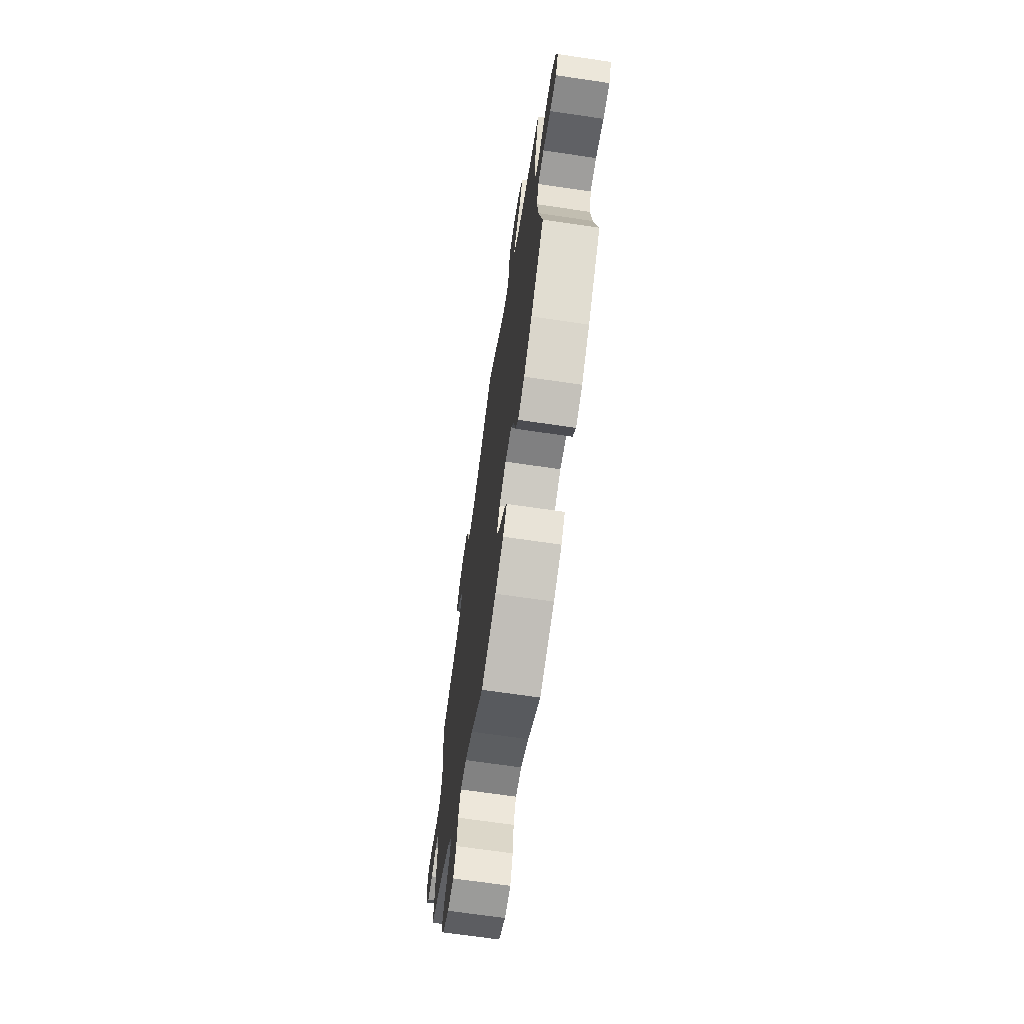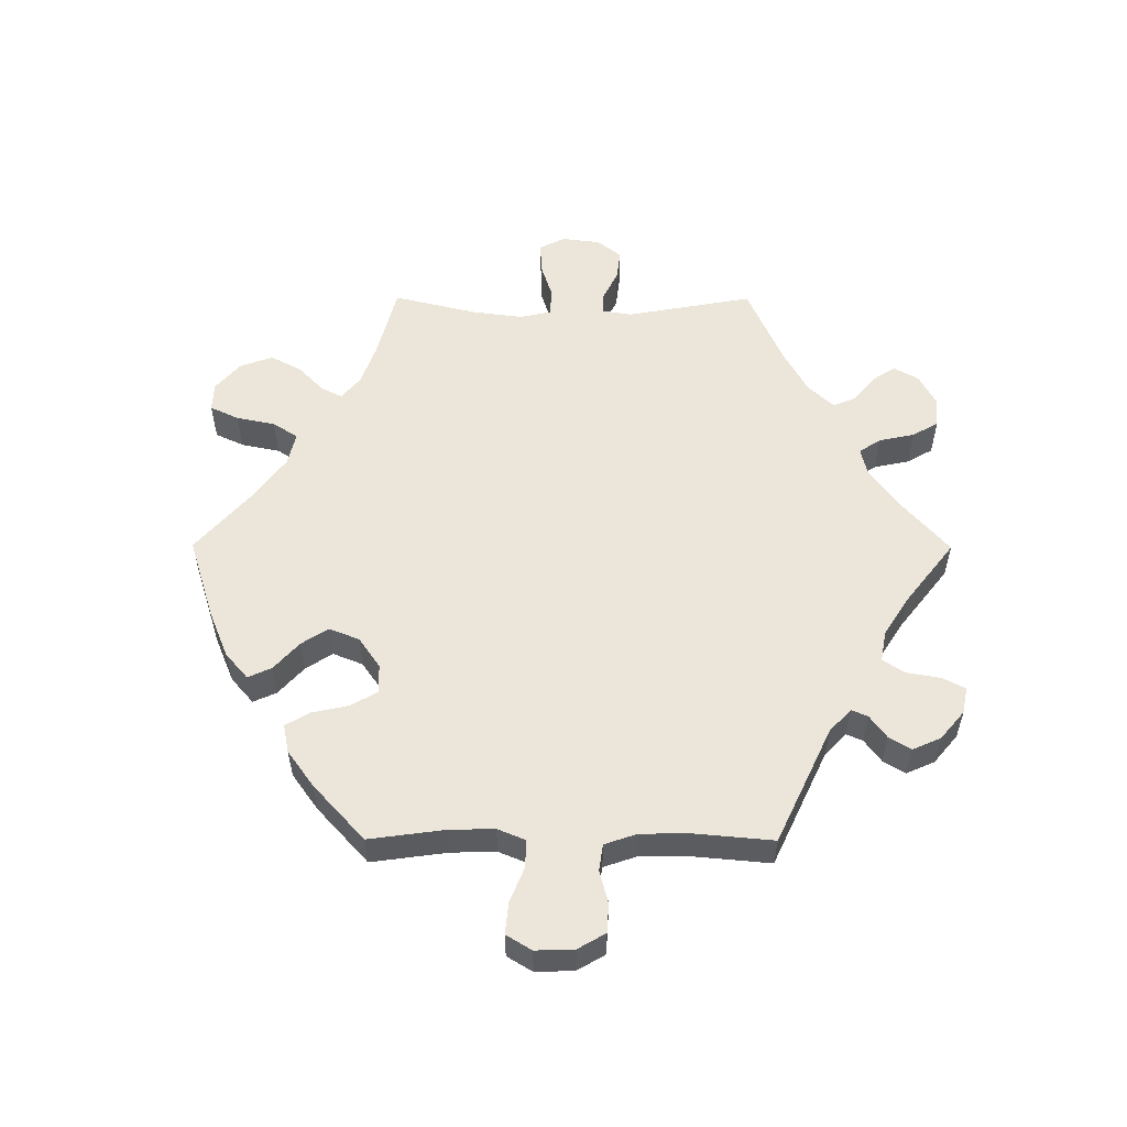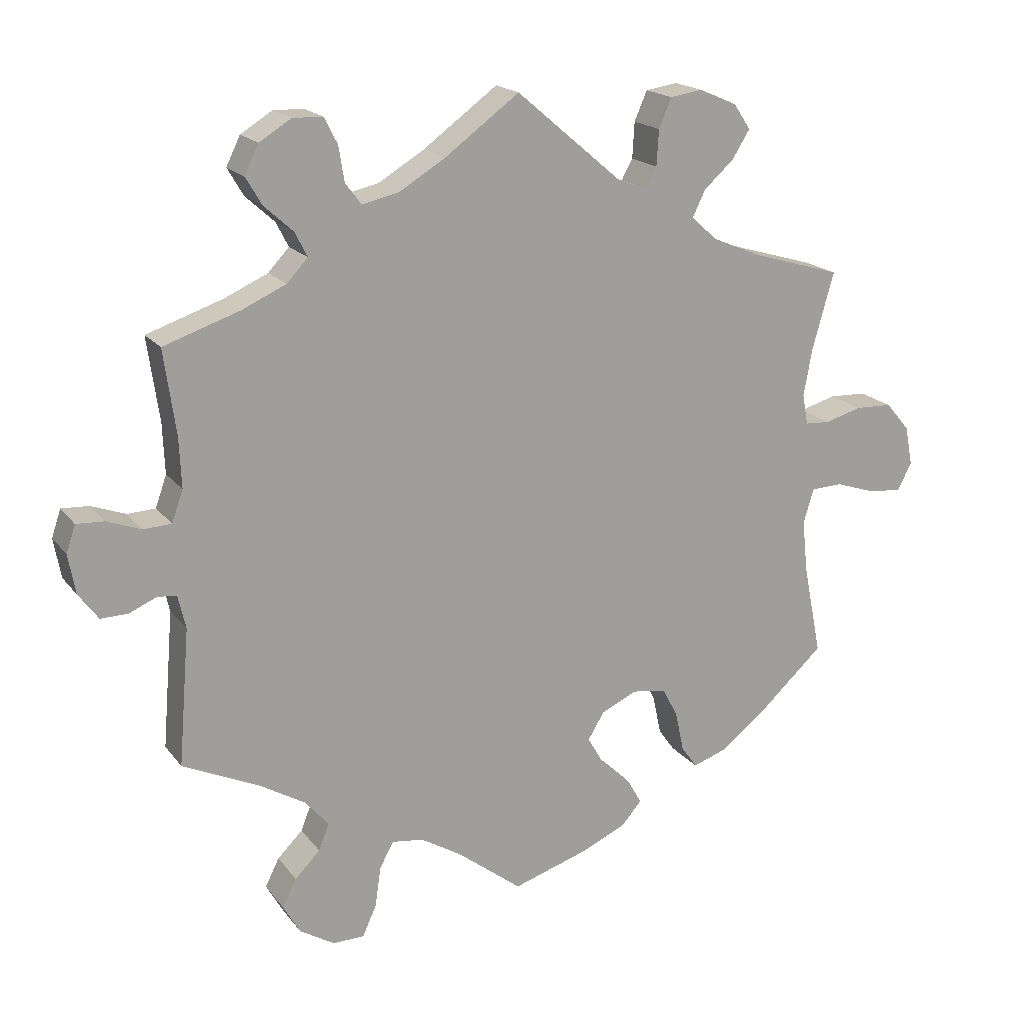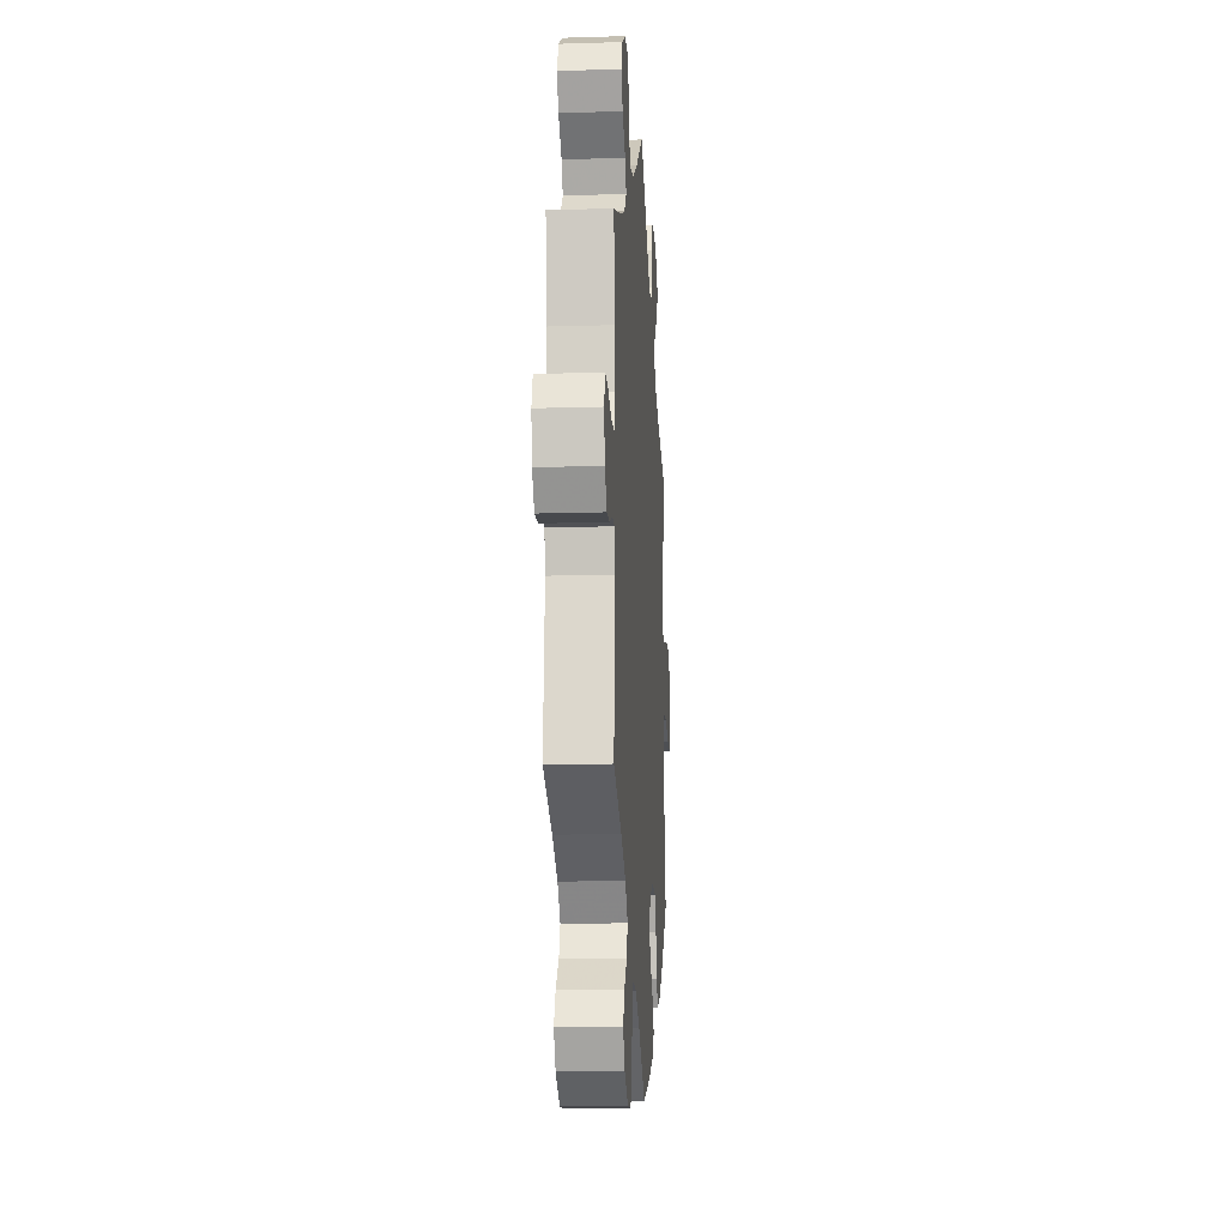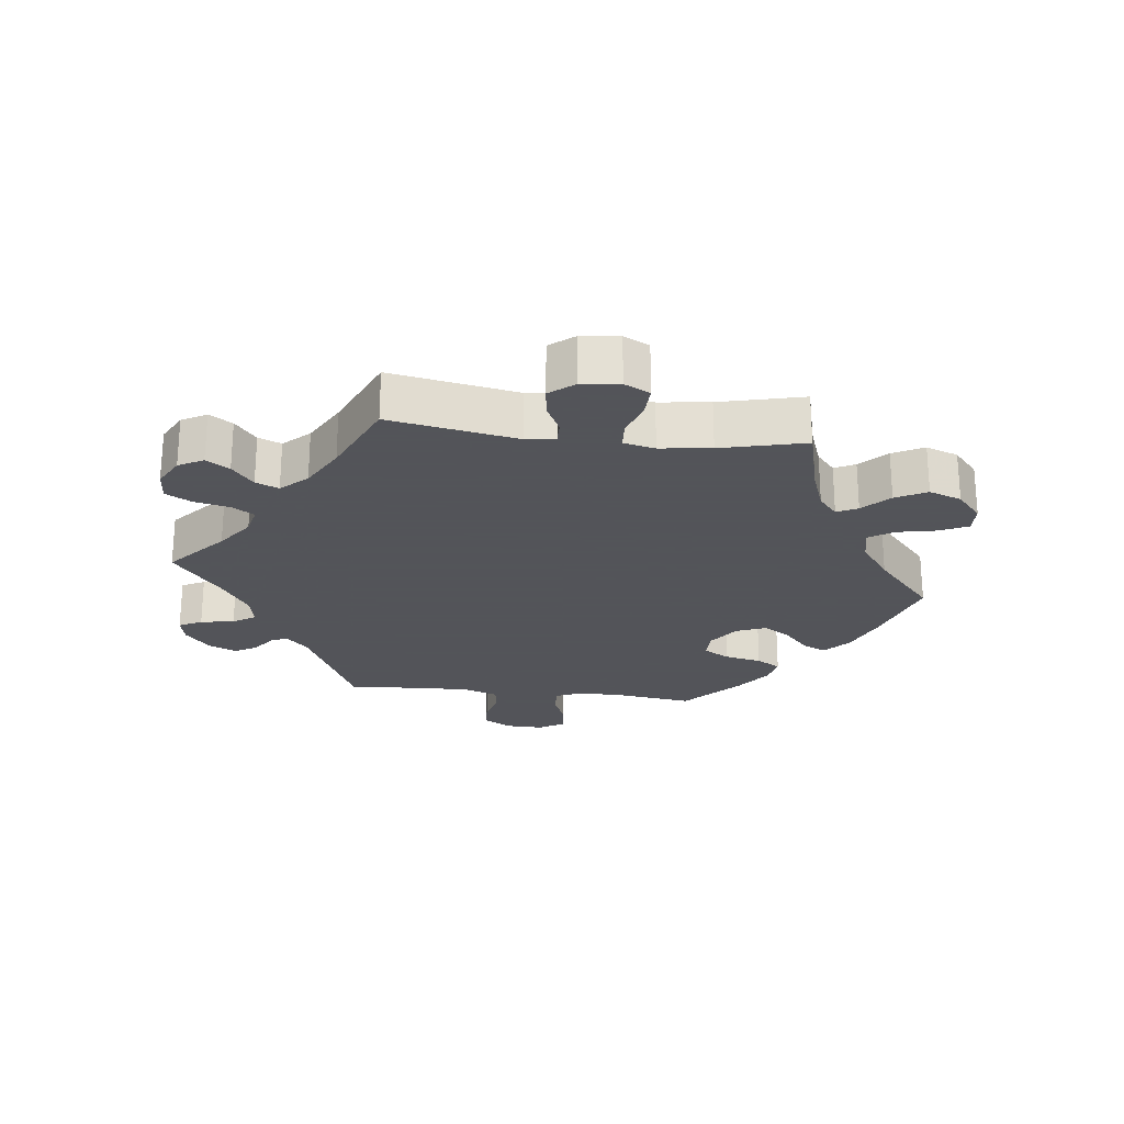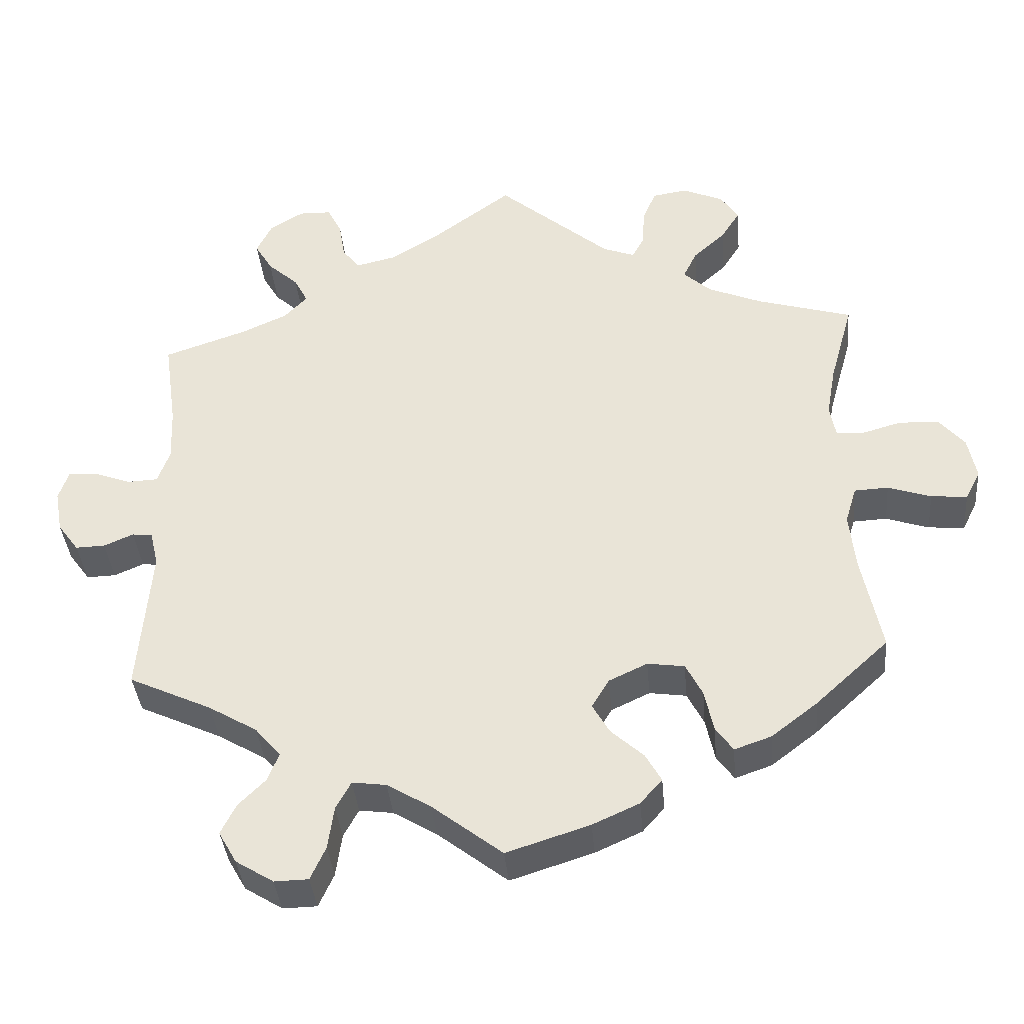
<metadata>
{"format":"obj","ext":"obj","renderer":"f3d","projection":"perspective","resolution":1024,"background":"white","views":[{"elev":-68.3,"azim":81.6,"up":"+Z"},{"elev":55.5,"azim":-149.8,"up":"+Y"},{"elev":18.3,"azim":-25.4,"up":"+Z"},{"elev":-13.8,"azim":-86.1,"up":"+Z"},{"elev":-23.9,"azim":23.2,"up":"+Y"},{"elev":-37.8,"azim":5.0,"up":"+Z"}]}
</metadata>
<code>
v -0.093 0.07 -0.506
v -0.151 0.07 -0.471
v -0.196 0.07 -0.465
v -0.216 0.07 -0.502
v -0.224 0.07 -0.559
v -0.244 0.07 -0.603
v -0.289 0.07 -0.604
v -0.339 0.07 -0.573
v -0.363 0.07 -0.531
v -0.343 0.07 -0.491
v -0.307 0.07 -0.455
v -0.292 0.07 -0.417
v -0.326 0.07 -0.378
v -0.39 0.07 -0.34
v -0.5 0.07 -0.289
v -0.484 0.07 -0.094
v -0.495 0.07 -0.047
v -0.522 0.07 -0.044
v -0.561 0.07 -0.061
v -0.6 0.07 -0.062
v -0.628 0.07 -0.024
v -0.638 0.07 0.032
v -0.625 0.07 0.071
v -0.586 0.07 0.069
v -0.537 0.07 0.051
v -0.497 0.07 0.053
v -0.481 0.07 0.098
v -0.484 0.07 0.169
v -0.501 0.07 0.289
v -0.392 0.07 0.326
v -0.33 0.07 0.354
v -0.3 0.07 0.386
v -0.318 0.07 0.421
v -0.359 0.07 0.458
v -0.382 0.07 0.497
v -0.362 0.07 0.538
v -0.317 0.07 0.566
v -0.274 0.07 0.565
v -0.255 0.07 0.528
v -0.247 0.07 0.478
v -0.224 0.07 0.448
v -0.172 0.07 0.46
v -0.106 0.07 0.5
v 0 0.07 0.578
v 0.15 0.07 0.451
v 0.192 0.07 0.435
v 0.208 0.07 0.464
v 0.211 0.07 0.515
v 0.229 0.07 0.557
v 0.275 0.07 0.564
v 0.329 0.07 0.541
v 0.353 0.07 0.505
v 0.328 0.07 0.465
v 0.285 0.07 0.426
v 0.267 0.07 0.389
v 0.303 0.07 0.356
v 0.375 0.07 0.326
v 0.501 0.07 0.289
v 0.47 0.07 0.178
v 0.458 0.07 0.111
v 0.466 0.07 0.068
v 0.501 0.07 0.066
v 0.554 0.07 0.081
v 0.607 0.07 0.079
v 0.641 0.07 0.039
v 0.652 0.07 -0.017
v 0.632 0.07 -0.056
v 0.584 0.07 -0.052
v 0.527 0.07 -0.033
v 0.482 0.07 -0.035
v 0.467 0.07 -0.084
v 0.475 0.07 -0.16
v 0.501 0.07 -0.289
v 0.404 0.07 -0.378
v 0.343 0.07 -0.425
v 0.294 0.07 -0.442
v 0.271 0.07 -0.41
v 0.259 0.07 -0.354
v 0.237 0.07 -0.311
v 0.188 0.07 -0.304
v 0.137 0.07 -0.328
v 0.114 0.07 -0.366
v 0.137 0.07 -0.406
v 0.18 0.07 -0.445
v 0.201 0.07 -0.482
v 0.172 0.07 -0.515
v 0.11 0.07 -0.543
v 0 0.07 -0.578
v -0.093 0 -0.506
v -0.151 0 -0.471
v -0.196 0 -0.465
v -0.216 0 -0.502
v -0.224 0 -0.559
v -0.244 0 -0.603
v -0.289 0 -0.604
v -0.339 0 -0.573
v -0.363 0 -0.531
v -0.343 0 -0.491
v -0.307 0 -0.455
v -0.292 0 -0.417
v -0.326 0 -0.378
v -0.39 0 -0.34
v -0.5 0 -0.289
v -0.484 0 -0.094
v -0.495 0 -0.047
v -0.522 0 -0.044
v -0.561 0 -0.061
v -0.6 0 -0.062
v -0.628 0 -0.024
v -0.638 0 0.032
v -0.625 0 0.071
v -0.586 0 0.069
v -0.537 0 0.051
v -0.497 0 0.053
v -0.481 0 0.098
v -0.484 0 0.169
v -0.501 0 0.289
v -0.392 0 0.326
v -0.33 0 0.354
v -0.3 0 0.386
v -0.318 0 0.421
v -0.359 0 0.458
v -0.382 0 0.497
v -0.362 0 0.538
v -0.317 0 0.566
v -0.274 0 0.565
v -0.255 0 0.528
v -0.247 0 0.478
v -0.224 0 0.448
v -0.172 0 0.46
v -0.106 0 0.5
v 0 0 0.578
v 0.15 0 0.451
v 0.192 0 0.435
v 0.208 0 0.464
v 0.211 0 0.515
v 0.229 0 0.557
v 0.275 0 0.564
v 0.329 0 0.541
v 0.353 0 0.505
v 0.328 0 0.465
v 0.285 0 0.426
v 0.267 0 0.389
v 0.303 0 0.356
v 0.375 0 0.326
v 0.501 0 0.289
v 0.47 0 0.178
v 0.458 0 0.111
v 0.466 0 0.068
v 0.501 0 0.066
v 0.554 0 0.081
v 0.607 0 0.079
v 0.641 0 0.039
v 0.652 0 -0.017
v 0.632 0 -0.056
v 0.584 0 -0.052
v 0.527 0 -0.033
v 0.482 0 -0.035
v 0.467 0 -0.084
v 0.475 0 -0.16
v 0.501 0 -0.289
v 0.404 0 -0.378
v 0.343 0 -0.425
v 0.294 0 -0.442
v 0.271 0 -0.41
v 0.259 0 -0.354
v 0.237 0 -0.311
v 0.188 0 -0.304
v 0.137 0 -0.328
v 0.114 0 -0.366
v 0.137 0 -0.406
v 0.18 0 -0.445
v 0.201 0 -0.482
v 0.172 0 -0.515
v 0.11 0 -0.543
v 0 0 -0.578
f 87 88 1
f 86 87 1 2
f 83 84 85 86
f 82 83 86 2
f 81 82 2 3
f 80 81 3
f 75 76 77 78
f 75 78 79
f 72 73 74 75
f 71 72 75 79
f 70 71 79 80
f 66 67 68 69
f 66 69 70
f 65 66 70
f 62 63 64 65
f 61 62 65 70
f 60 61 70 80
f 57 58 59
f 56 57 59 60
f 55 56 60 80
f 51 52 53 54
f 51 54 55
f 50 51 55
f 47 48 49 50
f 46 47 50 55
f 45 46 55 80
f 43 44 45 80
f 37 38 39 40
f 37 40 41
f 36 37 41
f 33 34 35 36
f 32 33 36 41
f 31 32 41 42
f 28 29 30
f 27 28 30 31
f 26 27 31 42
f 22 23 24 25
f 22 25 26
f 21 22 26
f 18 19 20 21
f 17 18 21 26
f 16 17 26 42
f 14 15 16 42
f 8 9 10 11
f 8 11 12
f 7 8 12
f 4 5 6 7
f 3 4 7 12
f 80 3 12 13
f 42 43 80
f 13 14 42 80
f 89 176 175
f 90 89 175 174
f 174 173 172 171
f 90 174 171 170
f 91 90 170 169
f 91 169 168
f 166 165 164 163
f 167 166 163
f 163 162 161 160
f 167 163 160 159
f 168 167 159 158
f 157 156 155 154
f 158 157 154
f 158 154 153
f 153 152 151 150
f 158 153 150 149
f 168 158 149 148
f 147 146 145
f 148 147 145 144
f 168 148 144 143
f 142 141 140 139
f 143 142 139
f 143 139 138
f 138 137 136 135
f 143 138 135 134
f 168 143 134 133
f 168 133 132 131
f 128 127 126 125
f 129 128 125
f 129 125 124
f 124 123 122 121
f 129 124 121 120
f 130 129 120 119
f 118 117 116
f 119 118 116 115
f 130 119 115 114
f 113 112 111 110
f 114 113 110
f 114 110 109
f 109 108 107 106
f 114 109 106 105
f 130 114 105 104
f 130 104 103 102
f 99 98 97 96
f 100 99 96
f 100 96 95
f 95 94 93 92
f 100 95 92 91
f 101 100 91 168
f 168 131 130
f 168 130 102 101
f 1 89 90 2
f 2 90 91 3
f 3 91 92 4
f 4 92 93 5
f 5 93 94 6
f 6 94 95 7
f 7 95 96 8
f 8 96 97 9
f 9 97 98 10
f 10 98 99 11
f 11 99 100 12
f 12 100 101 13
f 13 101 102 14
f 14 102 103 15
f 15 103 104 16
f 16 104 105 17
f 17 105 106 18
f 18 106 107 19
f 19 107 108 20
f 20 108 109 21
f 21 109 110 22
f 22 110 111 23
f 23 111 112 24
f 24 112 113 25
f 25 113 114 26
f 26 114 115 27
f 27 115 116 28
f 28 116 117 29
f 29 117 118 30
f 30 118 119 31
f 31 119 120 32
f 32 120 121 33
f 33 121 122 34
f 34 122 123 35
f 35 123 124 36
f 36 124 125 37
f 37 125 126 38
f 38 126 127 39
f 39 127 128 40
f 40 128 129 41
f 41 129 130 42
f 42 130 131 43
f 43 131 132 44
f 44 132 133 45
f 45 133 134 46
f 46 134 135 47
f 47 135 136 48
f 48 136 137 49
f 49 137 138 50
f 50 138 139 51
f 51 139 140 52
f 52 140 141 53
f 53 141 142 54
f 54 142 143 55
f 55 143 144 56
f 56 144 145 57
f 57 145 146 58
f 58 146 147 59
f 59 147 148 60
f 60 148 149 61
f 61 149 150 62
f 62 150 151 63
f 63 151 152 64
f 64 152 153 65
f 65 153 154 66
f 66 154 155 67
f 67 155 156 68
f 68 156 157 69
f 69 157 158 70
f 70 158 159 71
f 71 159 160 72
f 72 160 161 73
f 73 161 162 74
f 74 162 163 75
f 75 163 164 76
f 76 164 165 77
f 77 165 166 78
f 78 166 167 79
f 79 167 168 80
f 80 168 169 81
f 81 169 170 82
f 82 170 171 83
f 83 171 172 84
f 84 172 173 85
f 85 173 174 86
f 86 174 175 87
f 87 175 176 88
f 88 176 89 1

</code>
